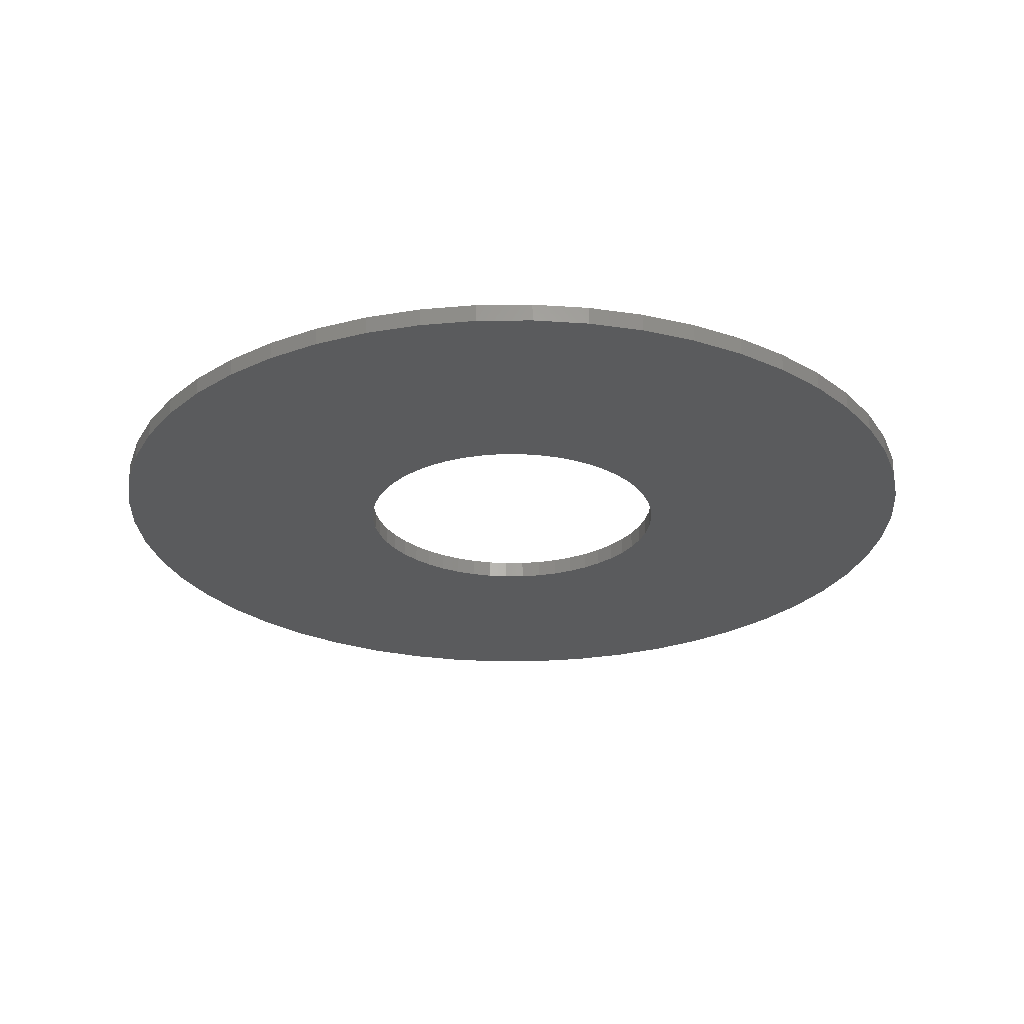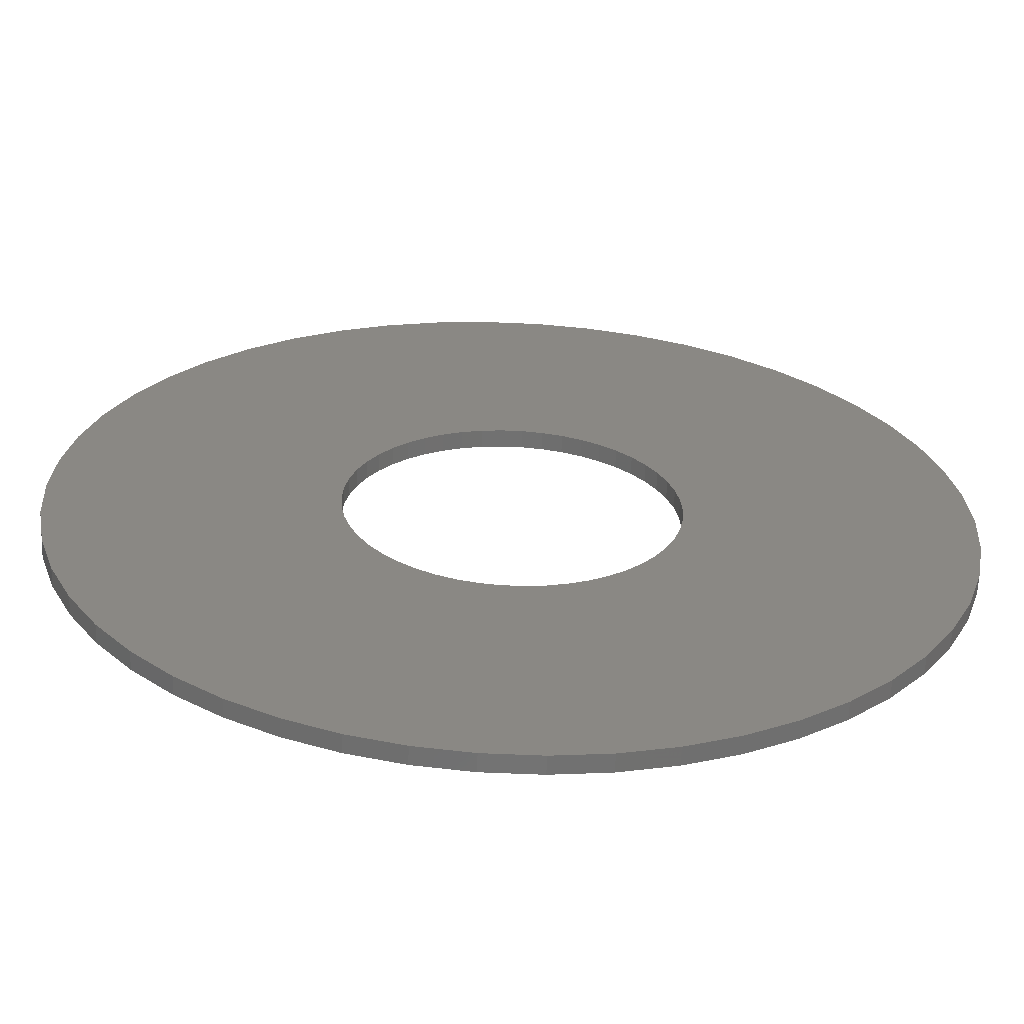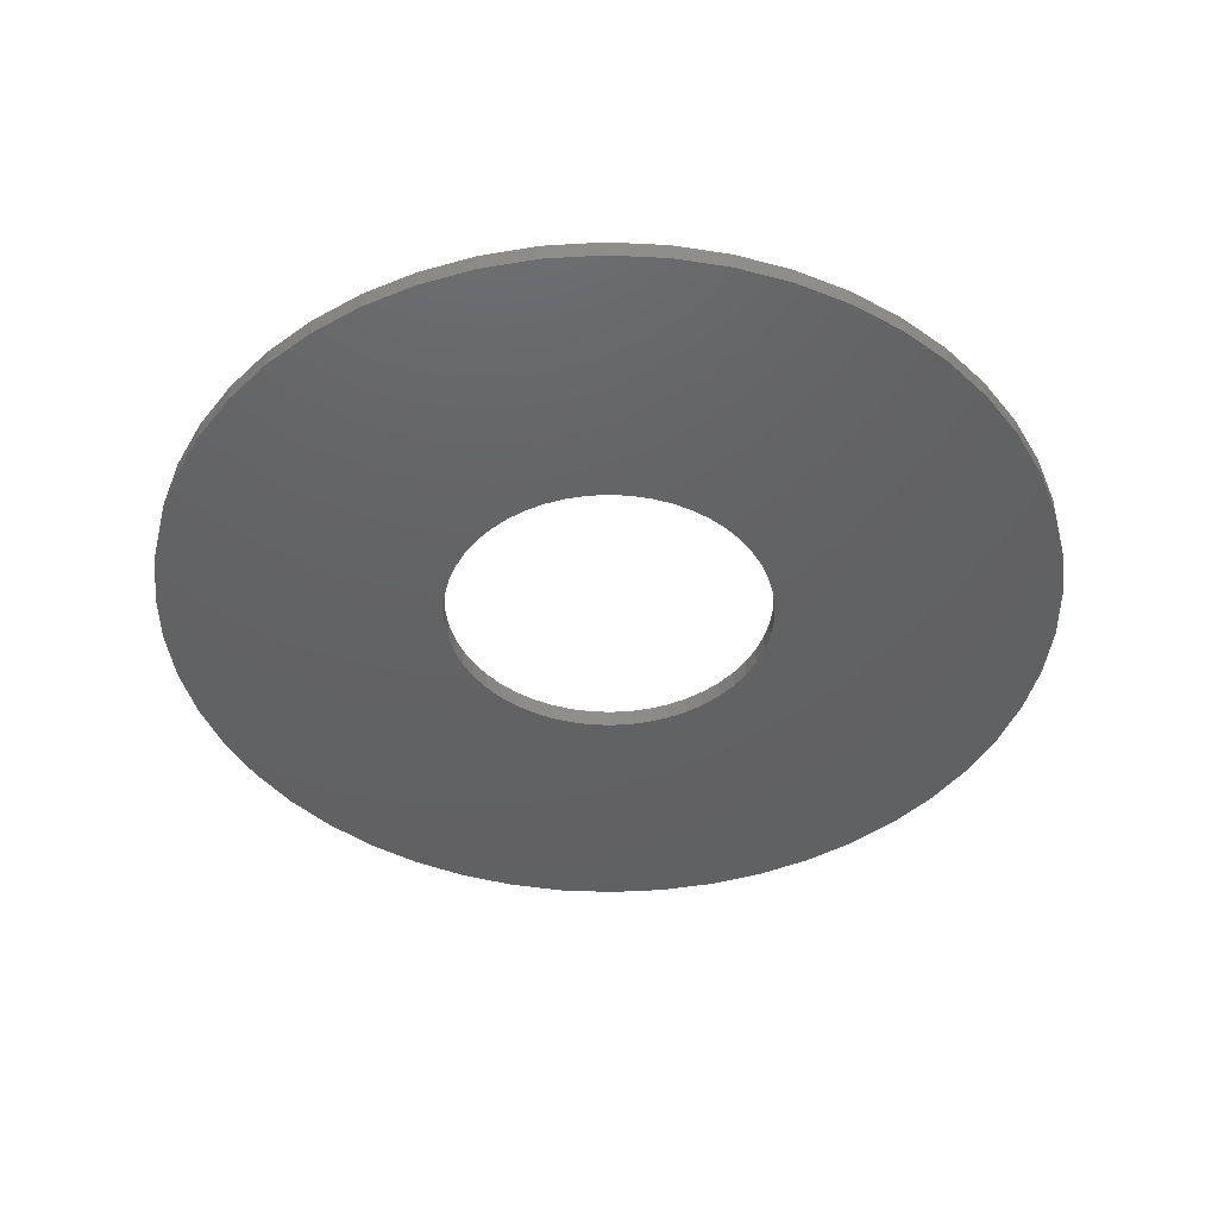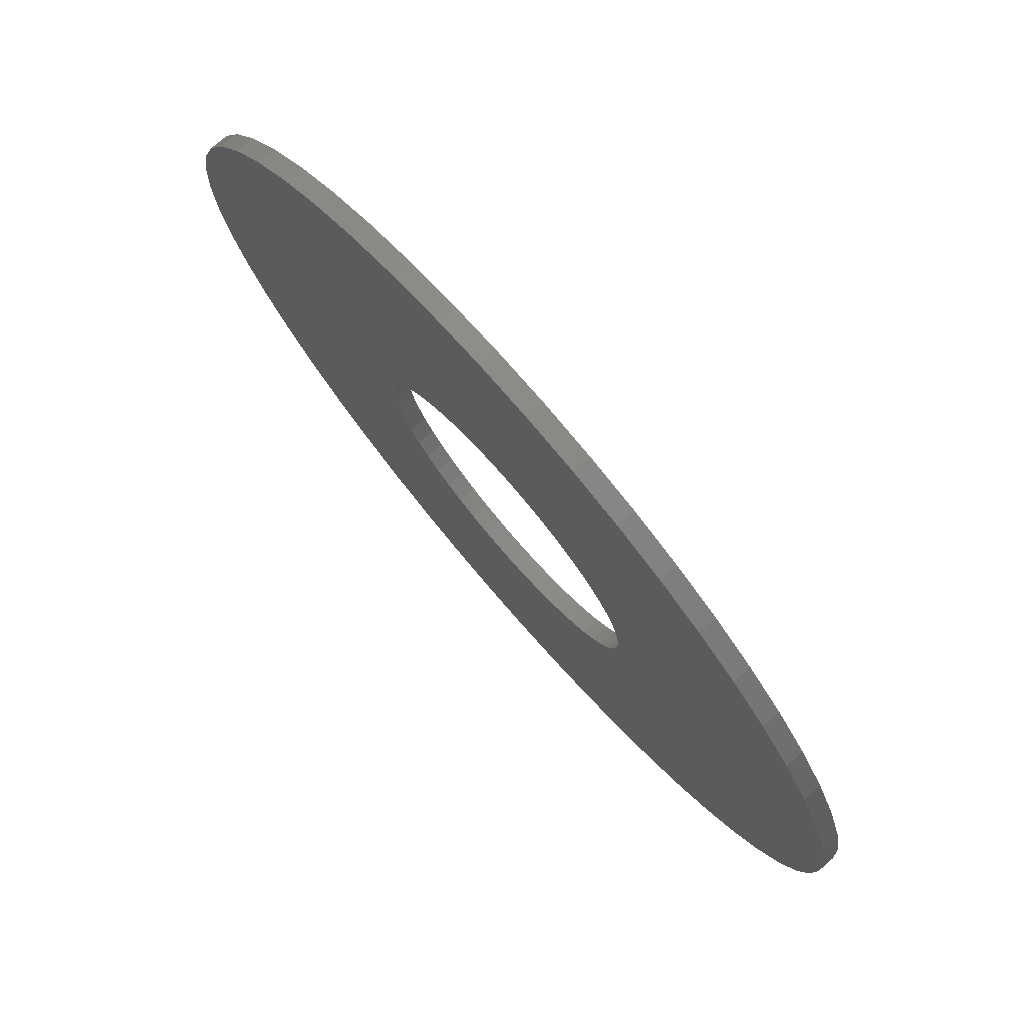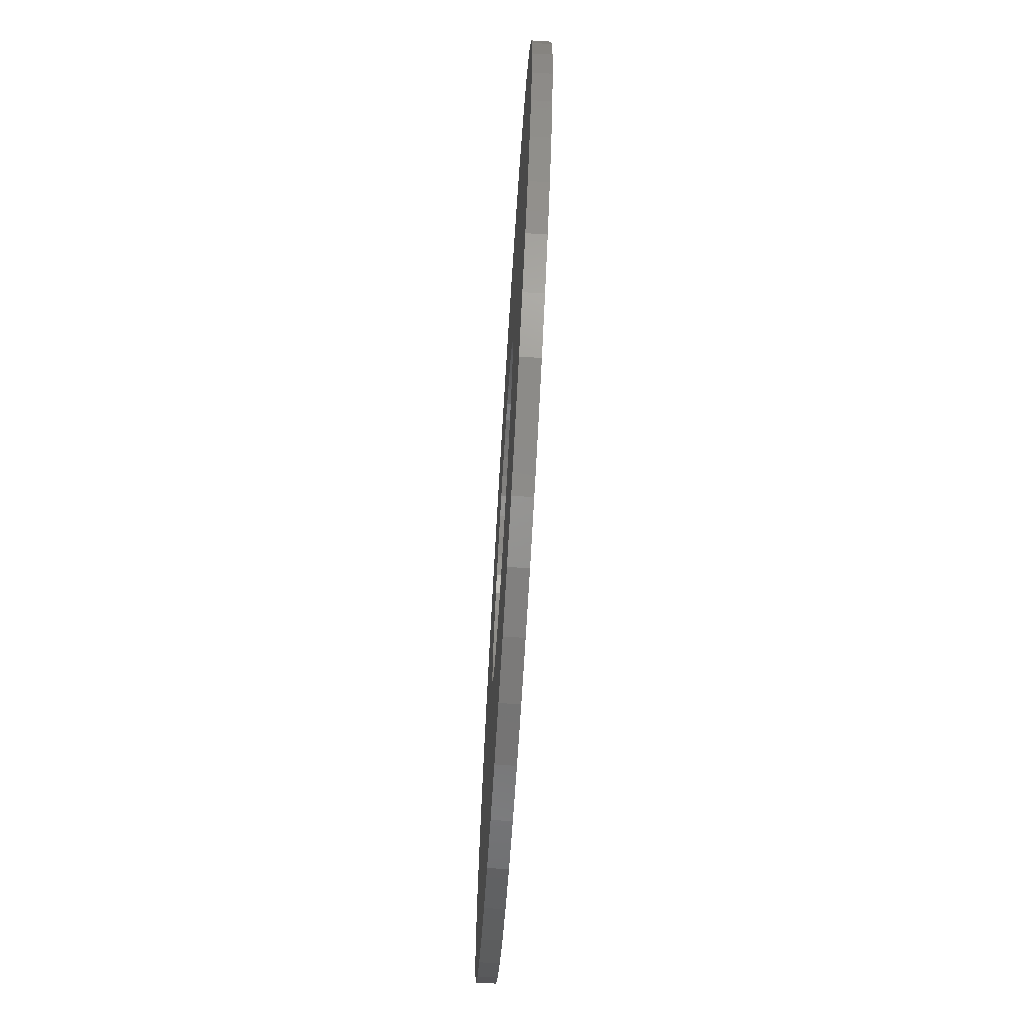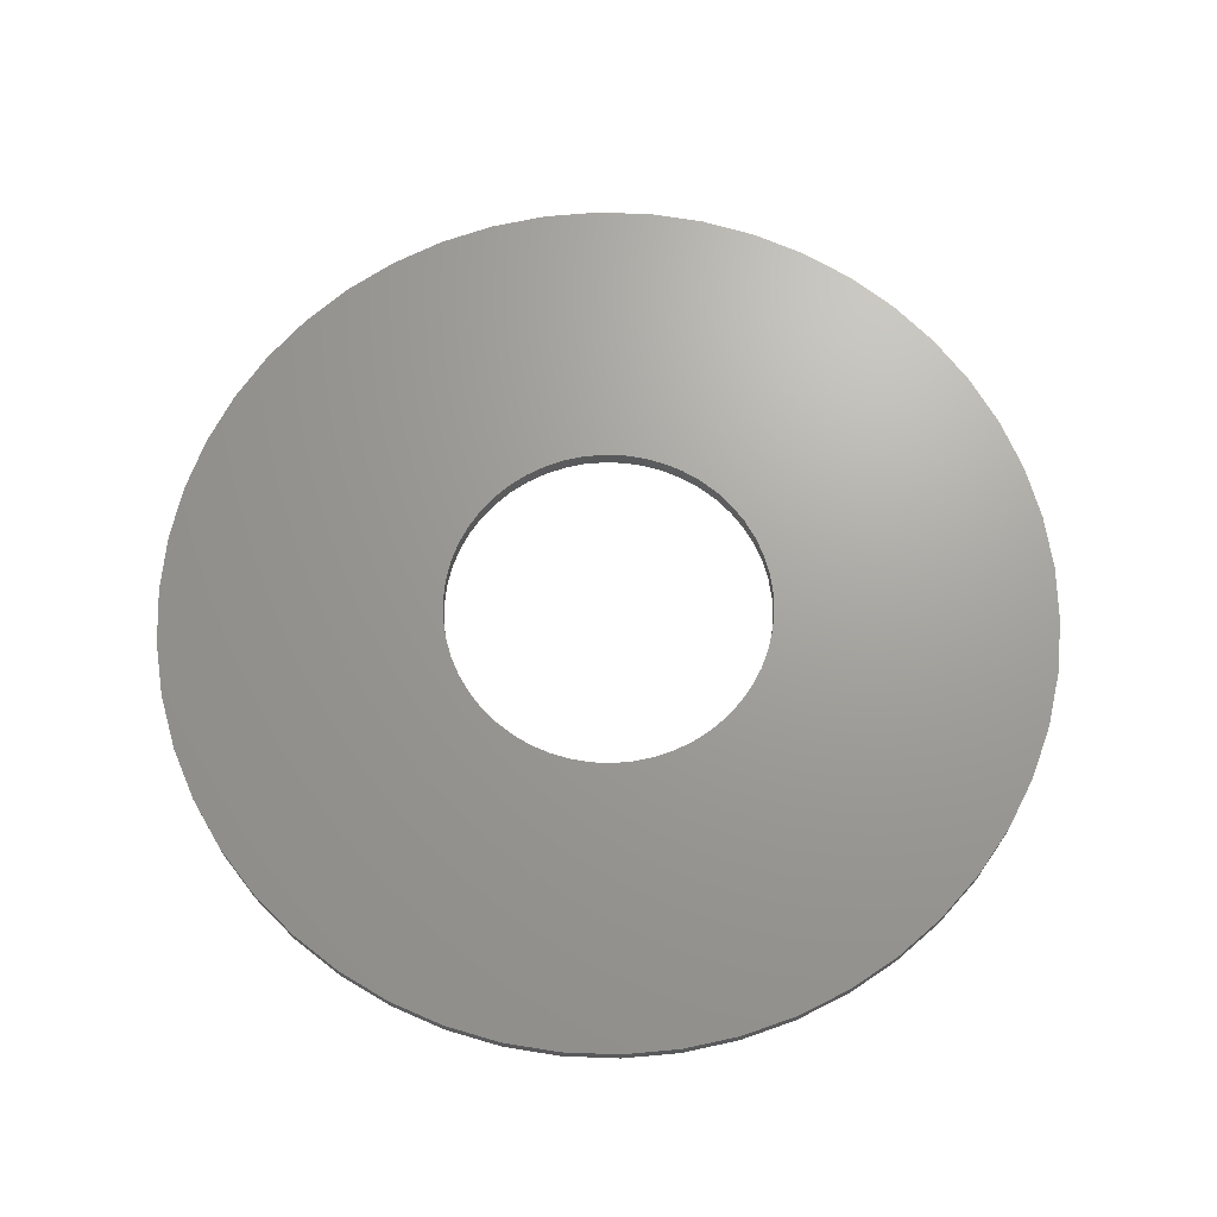
<metadata>
{"format":"stl","ext":"stl","renderer":"f3d","projection":"perspective","resolution":1024,"background":"white","views":[{"elev":-26.2,"azim":8.2,"up":"+Z"},{"elev":-62.9,"azim":177.5,"up":"+Y"},{"elev":-44.1,"azim":133.6,"up":"+Z"},{"elev":76.9,"azim":-130.9,"up":"+Y"},{"elev":-73.6,"azim":86.5,"up":"+Y"},{"elev":68.5,"azim":30.9,"up":"+Z"}]}
</metadata>
<code>
# stl→obj: 200 verts, 400 faces
v 24.5 0 0.5
v 24.31 3.071 -0.5
v 24.31 3.071 0.5
v 24.5 0 -0.5
v -24.5 0 -0.5
v -24.31 3.071 0.5
v -24.31 3.071 -0.5
v -24.5 0 0.5
v 1.538 24.45 -0.5
v -1.538 24.45 0.5
v 1.538 24.45 0.5
v -1.538 24.45 -0.5
v -1.538 -24.45 -0.5
v 1.538 -24.45 0.5
v -1.538 -24.45 0.5
v 1.538 -24.45 -0.5
v 17.86 16.77 -0.5
v 15.62 18.88 0.5
v 17.86 16.77 0.5
v 15.62 18.88 -0.5
v -15.62 18.88 -0.5
v -17.86 16.77 0.5
v -15.62 18.88 0.5
v -17.86 16.77 -0.5
v -7.571 23.3 -0.5
v -10.43 22.17 0.5
v -7.571 23.3 0.5
v -10.43 22.17 -0.5
v 22.78 9.019 0.5
v 21.47 11.8 -0.5
v 21.47 11.8 0.5
v 22.78 9.019 -0.5
v 19.82 14.4 -0.5
v 19.82 14.4 0.5
v 10.43 22.17 -0.5
v 7.571 23.3 0.5
v 10.43 22.17 0.5
v 7.571 23.3 -0.5
v 13.13 20.69 -0.5
v 13.13 20.69 0.5
v -22.78 9.019 -0.5
v -21.47 11.8 0.5
v -21.47 11.8 -0.5
v -22.78 9.019 0.5
v -19.82 14.4 -0.5
v -19.82 14.4 0.5
v -23.73 6.093 -0.5
v -23.73 6.093 0.5
v -4.591 24.07 -0.5
v -4.591 24.07 0.5
v 23.73 6.093 0.5
v 23.73 6.093 -0.5
v 4.591 24.07 0.5
v 4.591 24.07 -0.5
v 9 0 0.5
v 8.929 1.128 0.5
v 24.31 -3.071 0.5
v 8.717 2.238 0.5
v 8.929 -1.128 0.5
v 8.368 3.313 0.5
v 23.73 -6.093 0.5
v 7.887 4.336 0.5
v 8.717 -2.238 0.5
v 7.281 5.29 0.5
v 22.78 -9.019 0.5
v 6.561 6.161 0.5
v 8.368 -3.313 0.5
v 5.737 6.935 0.5
v 21.47 -11.8 0.5
v 4.822 7.599 0.5
v 7.887 -4.336 0.5
v 19.82 -14.4 0.5
v 3.832 8.143 0.5
v 2.781 8.56 0.5
v 1.686 8.841 0.5
v 0.5651 8.982 0.5
v -0.5651 8.982 0.5
v -1.686 8.841 0.5
v -2.781 8.56 0.5
v -3.832 8.143 0.5
v -4.822 7.599 0.5
v -13.13 20.69 0.5
v -5.737 6.935 0.5
v -6.561 6.161 0.5
v -7.281 5.29 0.5
v -7.887 4.336 0.5
v 7.281 -5.29 0.5
v 17.86 -16.77 0.5
v 6.561 -6.161 0.5
v 15.62 -18.88 0.5
v 5.737 -6.935 0.5
v 13.13 -20.69 0.5
v 4.822 -7.599 0.5
v 10.43 -22.17 0.5
v 3.832 -8.143 0.5
v 7.571 -23.3 0.5
v 2.781 -8.56 0.5
v 4.591 -24.07 0.5
v 1.686 -8.841 0.5
v 0.5651 -8.982 0.5
v -0.5651 -8.982 0.5
v -1.686 -8.841 0.5
v -4.591 -24.07 0.5
v -2.781 -8.56 0.5
v -7.571 -23.3 0.5
v -3.832 -8.143 0.5
v -10.43 -22.17 0.5
v -4.822 -7.599 0.5
v -13.13 -20.69 0.5
v -5.737 -6.935 0.5
v -15.62 -18.88 0.5
v -6.561 -6.161 0.5
v -17.86 -16.77 0.5
v -7.281 -5.29 0.5
v -19.82 -14.4 0.5
v -7.887 -4.336 0.5
v -21.47 -11.8 0.5
v -8.368 -3.313 0.5
v -22.78 -9.019 0.5
v -8.717 -2.238 0.5
v -23.73 -6.093 0.5
v -8.929 -1.128 0.5
v -24.31 -3.071 0.5
v -9 0 0.5
v -8.368 3.313 0.5
v -8.717 2.238 0.5
v -8.929 1.128 0.5
v -13.13 20.69 -0.5
v 24.31 -3.071 -0.5
v 19.82 -14.4 -0.5
v 17.86 -16.77 -0.5
v 23.73 -6.093 -0.5
v 22.78 -9.019 -0.5
v -21.47 -11.8 -0.5
v -22.78 -9.019 -0.5
v 9 0 -0.5
v 8.929 -1.128 -0.5
v 8.717 -2.238 -0.5
v 8.929 1.128 -0.5
v 8.368 -3.313 -0.5
v 21.47 -11.8 -0.5
v 7.887 -4.336 -0.5
v 8.717 2.238 -0.5
v 7.281 -5.29 -0.5
v 6.561 -6.161 -0.5
v 15.62 -18.88 -0.5
v 8.368 3.313 -0.5
v 5.737 -6.935 -0.5
v 13.13 -20.69 -0.5
v 4.822 -7.599 -0.5
v 10.43 -22.17 -0.5
v 7.887 4.336 -0.5
v 3.832 -8.143 -0.5
v 7.571 -23.3 -0.5
v 2.781 -8.56 -0.5
v 4.591 -24.07 -0.5
v 1.686 -8.841 -0.5
v 0.5651 -8.982 -0.5
v -0.5651 -8.982 -0.5
v -1.686 -8.841 -0.5
v -4.591 -24.07 -0.5
v -2.781 -8.56 -0.5
v -7.571 -23.3 -0.5
v -3.832 -8.143 -0.5
v -10.43 -22.17 -0.5
v -4.822 -7.599 -0.5
v -13.13 -20.69 -0.5
v -5.737 -6.935 -0.5
v -15.62 -18.88 -0.5
v -6.561 -6.161 -0.5
v -17.86 -16.77 -0.5
v -7.281 -5.29 -0.5
v -19.82 -14.4 -0.5
v -7.887 -4.336 -0.5
v 7.281 5.29 -0.5
v 6.561 6.161 -0.5
v 5.737 6.935 -0.5
v 4.822 7.599 -0.5
v 3.832 8.143 -0.5
v 2.781 8.56 -0.5
v 1.686 8.841 -0.5
v 0.5651 8.982 -0.5
v -0.5651 8.982 -0.5
v -1.686 8.841 -0.5
v -2.781 8.56 -0.5
v -3.832 8.143 -0.5
v -4.822 7.599 -0.5
v -5.737 6.935 -0.5
v -6.561 6.161 -0.5
v -7.281 5.29 -0.5
v -7.887 4.336 -0.5
v -8.368 3.313 -0.5
v -8.717 2.238 -0.5
v -8.929 1.128 -0.5
v -9 0 -0.5
v -8.368 -3.313 -0.5
v -8.717 -2.238 -0.5
v -23.73 -6.093 -0.5
v -8.929 -1.128 -0.5
v -24.31 -3.071 -0.5
f 1 2 3
f 2 1 4
f 5 6 7
f 6 5 8
f 9 10 11
f 10 9 12
f 13 14 15
f 14 13 16
f 17 18 19
f 18 17 20
f 21 22 23
f 22 21 24
f 25 26 27
f 26 25 28
f 29 30 31
f 30 29 32
f 31 33 34
f 33 31 30
f 35 36 37
f 36 35 38
f 39 37 40
f 37 39 35
f 41 42 43
f 42 41 44
f 45 22 24
f 22 45 46
f 47 44 41
f 44 47 48
f 49 27 50
f 27 49 25
f 51 32 29
f 32 51 52
f 3 52 51
f 52 3 2
f 34 17 19
f 17 34 33
f 38 53 36
f 53 38 54
f 54 11 53
f 11 54 9
f 20 40 18
f 40 20 39
f 43 46 45
f 46 43 42
f 7 48 47
f 48 7 6
f 55 1 3
f 56 3 51
f 1 55 57
f 58 51 29
f 59 57 55
f 60 29 31
f 57 59 61
f 62 31 34
f 63 61 59
f 64 34 19
f 61 63 65
f 66 19 18
f 67 65 63
f 68 18 40
f 65 67 69
f 70 40 37
f 71 69 67
f 69 71 72
f 3 56 55
f 51 58 56
f 29 60 58
f 31 62 60
f 73 37 36
f 34 64 62
f 19 66 64
f 18 68 66
f 40 70 68
f 74 36 53
f 37 73 70
f 36 74 73
f 53 75 74
f 11 75 53
f 11 76 75
f 11 77 76
f 10 77 11
f 10 78 77
f 50 78 10
f 78 50 79
f 27 79 50
f 79 27 80
f 26 80 27
f 80 26 81
f 82 81 26
f 81 82 83
f 23 83 82
f 83 23 84
f 22 84 23
f 84 22 85
f 46 85 22
f 85 46 86
f 87 72 71
f 72 87 88
f 89 88 87
f 88 89 90
f 91 90 89
f 90 91 92
f 93 92 91
f 92 93 94
f 95 94 93
f 94 95 96
f 97 96 95
f 96 97 98
f 99 98 97
f 99 14 98
f 100 14 99
f 101 14 100
f 101 15 14
f 102 15 101
f 103 102 104
f 105 104 106
f 102 103 15
f 107 106 108
f 109 108 110
f 111 110 112
f 113 112 114
f 104 105 103
f 115 114 116
f 117 116 118
f 119 118 120
f 121 120 122
f 123 122 124
f 42 86 46
f 106 107 105
f 86 42 125
f 108 109 107
f 44 125 42
f 110 111 109
f 125 44 126
f 112 113 111
f 48 126 44
f 114 115 113
f 126 48 127
f 116 117 115
f 6 127 48
f 118 119 117
f 127 6 124
f 120 121 119
f 8 124 6
f 122 123 121
f 124 8 123
f 28 82 26
f 82 28 128
f 128 23 82
f 23 128 21
f 12 50 10
f 50 12 49
f 57 4 1
f 4 57 129
f 88 130 72
f 130 88 131
f 65 132 61
f 132 65 133
f 61 129 57
f 129 61 132
f 134 119 135
f 119 134 117
f 136 4 129
f 137 129 132
f 4 136 2
f 138 132 133
f 139 2 136
f 140 133 141
f 2 139 52
f 142 141 130
f 143 52 139
f 144 130 131
f 52 143 32
f 145 131 146
f 147 32 143
f 148 146 149
f 32 147 30
f 150 149 151
f 152 30 147
f 30 152 33
f 129 137 136
f 132 138 137
f 133 140 138
f 141 142 140
f 153 151 154
f 130 144 142
f 131 145 144
f 146 148 145
f 149 150 148
f 155 154 156
f 151 153 150
f 154 155 153
f 156 157 155
f 16 157 156
f 16 158 157
f 16 159 158
f 13 159 16
f 13 160 159
f 161 160 13
f 160 161 162
f 163 162 161
f 162 163 164
f 165 164 163
f 164 165 166
f 167 166 165
f 166 167 168
f 169 168 167
f 168 169 170
f 171 170 169
f 170 171 172
f 173 172 171
f 172 173 174
f 175 33 152
f 33 175 17
f 176 17 175
f 17 176 20
f 177 20 176
f 20 177 39
f 178 39 177
f 39 178 35
f 179 35 178
f 35 179 38
f 180 38 179
f 38 180 54
f 181 54 180
f 181 9 54
f 182 9 181
f 183 9 182
f 183 12 9
f 184 12 183
f 49 184 185
f 25 185 186
f 184 49 12
f 28 186 187
f 128 187 188
f 21 188 189
f 24 189 190
f 185 25 49
f 45 190 191
f 43 191 192
f 41 192 193
f 47 193 194
f 7 194 195
f 134 174 173
f 186 28 25
f 174 134 196
f 187 128 28
f 135 196 134
f 188 21 128
f 196 135 197
f 189 24 21
f 198 197 135
f 190 45 24
f 197 198 199
f 191 43 45
f 200 199 198
f 192 41 43
f 199 200 195
f 193 47 41
f 5 195 200
f 194 7 47
f 195 5 7
f 151 92 94
f 92 151 149
f 146 88 90
f 88 146 131
f 72 141 69
f 141 72 130
f 135 121 198
f 121 135 119
f 154 94 96
f 94 154 151
f 156 96 98
f 96 156 154
f 16 98 14
f 98 16 156
f 69 133 65
f 133 69 141
f 161 15 103
f 15 161 13
f 165 105 107
f 105 165 163
f 163 103 105
f 103 163 161
f 171 115 173
f 115 171 113
f 171 111 113
f 111 171 169
f 198 123 200
f 123 198 121
f 200 8 5
f 8 200 123
f 149 90 92
f 90 149 146
f 173 117 134
f 117 173 115
f 167 107 109
f 107 167 165
f 169 109 111
f 109 169 167
f 136 56 139
f 56 136 55
f 124 194 127
f 194 124 195
f 183 76 77
f 76 183 182
f 158 101 100
f 101 158 159
f 177 66 68
f 66 177 176
f 189 83 84
f 83 189 188
f 186 79 80
f 79 186 185
f 147 62 152
f 62 147 60
f 139 58 143
f 58 139 56
f 152 64 175
f 64 152 62
f 180 73 74
f 73 180 179
f 181 74 75
f 74 181 180
f 179 70 73
f 70 179 178
f 125 191 86
f 191 125 192
f 86 190 85
f 190 86 191
f 126 192 125
f 192 126 193
f 188 81 83
f 81 188 187
f 185 78 79
f 78 185 184
f 157 100 99
f 100 157 158
f 143 60 147
f 60 143 58
f 175 66 176
f 66 175 64
f 182 75 76
f 75 182 181
f 178 68 70
f 68 178 177
f 85 189 84
f 189 85 190
f 127 193 126
f 193 127 194
f 187 80 81
f 80 187 186
f 184 77 78
f 77 184 183
f 137 55 136
f 55 137 59
f 145 87 144
f 87 145 89
f 142 67 140
f 67 142 71
f 138 59 137
f 59 138 63
f 114 174 116
f 174 114 172
f 116 196 118
f 196 116 174
f 153 97 95
f 97 153 155
f 145 91 89
f 91 145 148
f 140 63 138
f 63 140 67
f 144 71 142
f 71 144 87
f 162 106 104
f 106 162 164
f 160 104 102
f 104 160 162
f 112 172 114
f 172 112 170
f 118 197 120
f 197 118 196
f 155 99 97
f 99 155 157
f 150 95 93
f 95 150 153
f 148 93 91
f 93 148 150
f 159 102 101
f 102 159 160
f 166 110 108
f 110 166 168
f 168 112 110
f 112 168 170
f 120 199 122
f 199 120 197
f 122 195 124
f 195 122 199
f 164 108 106
f 108 164 166

</code>
